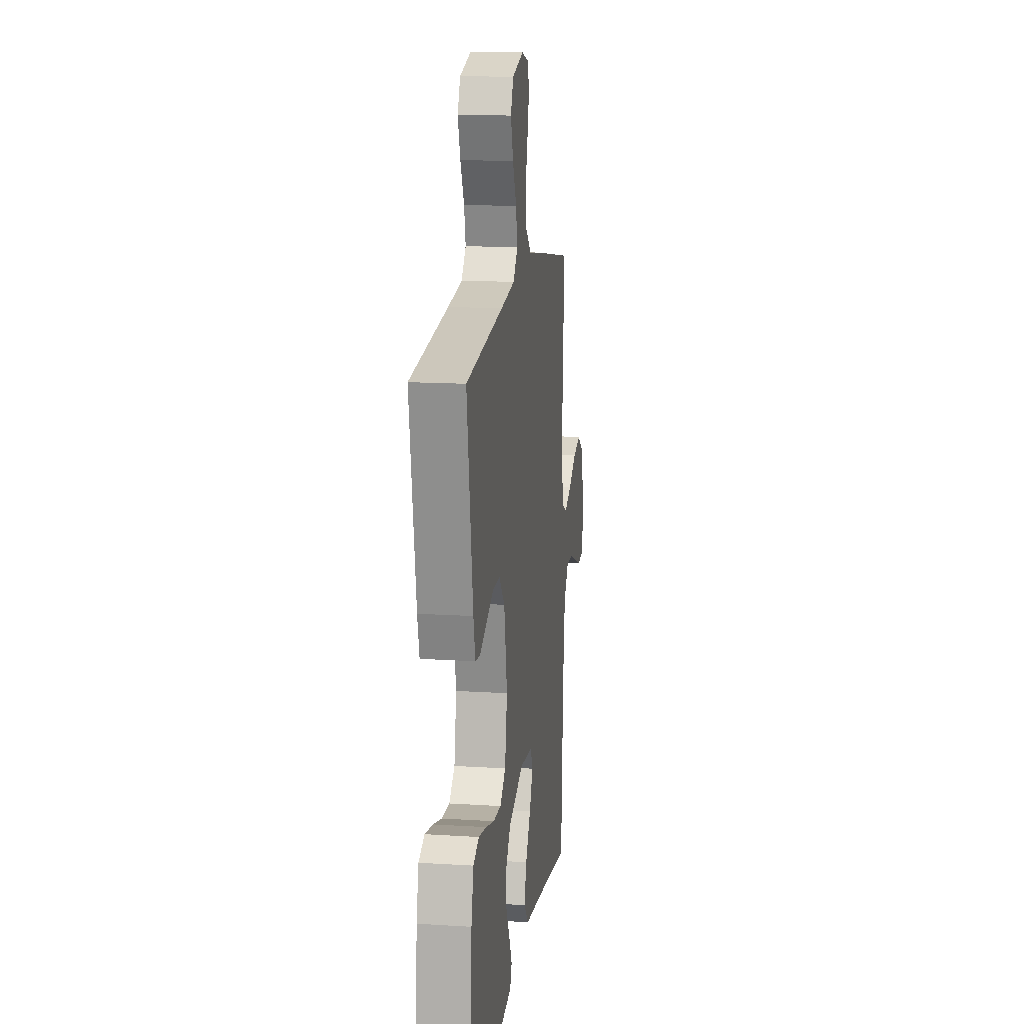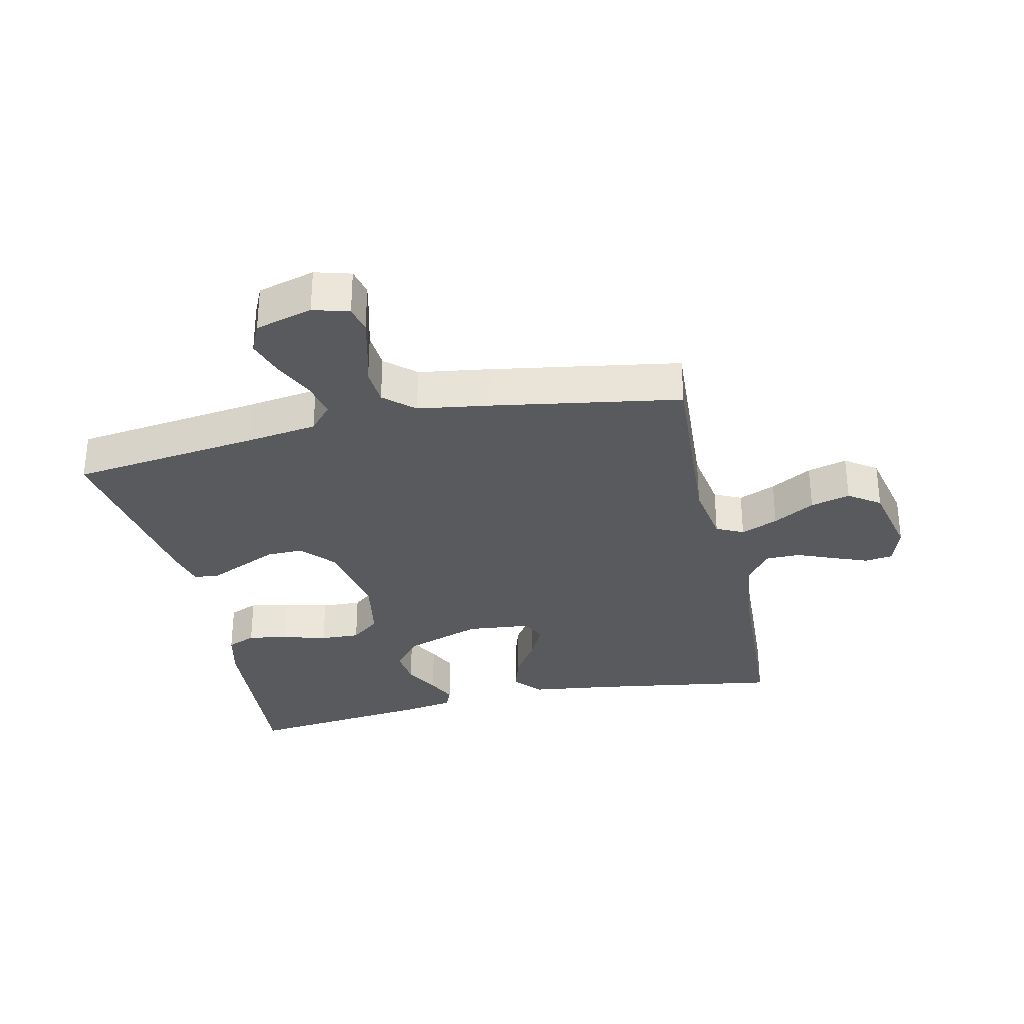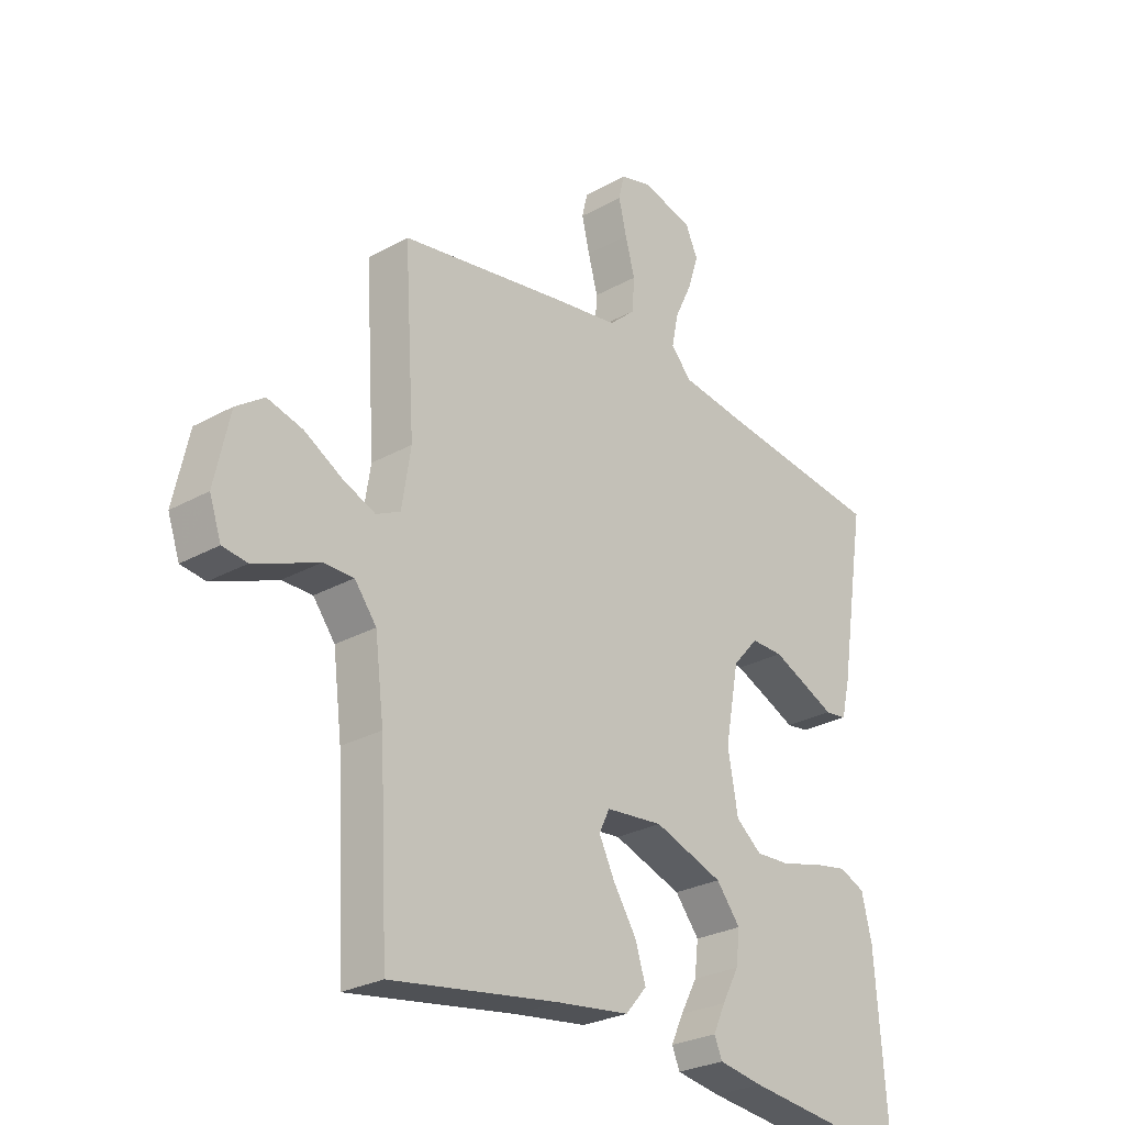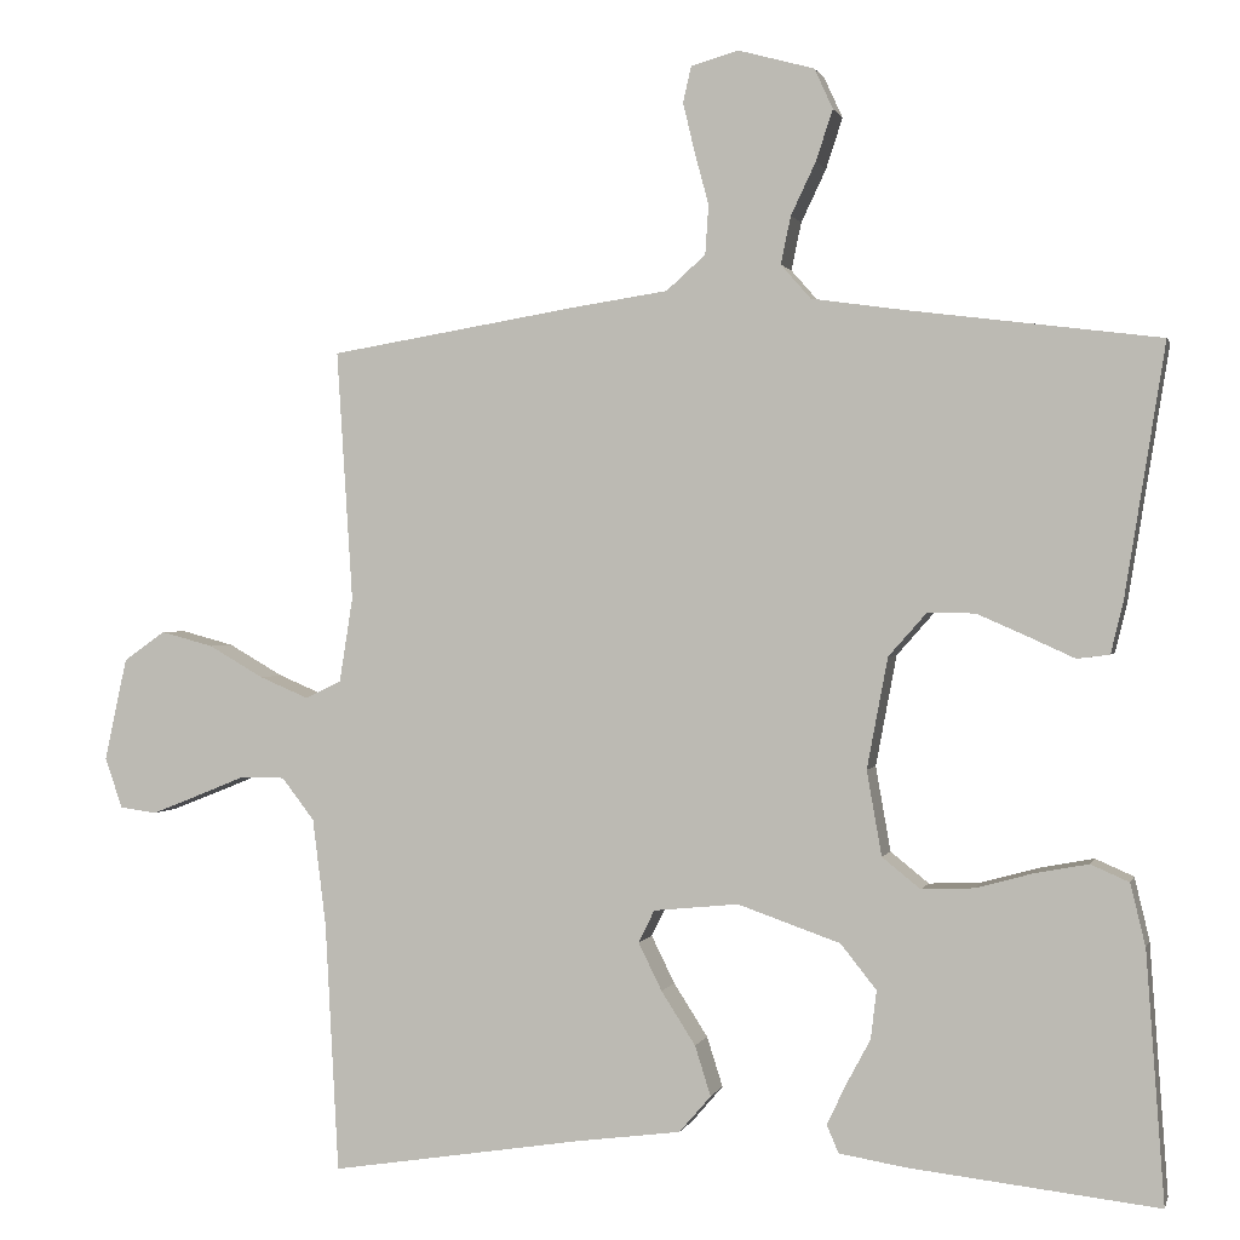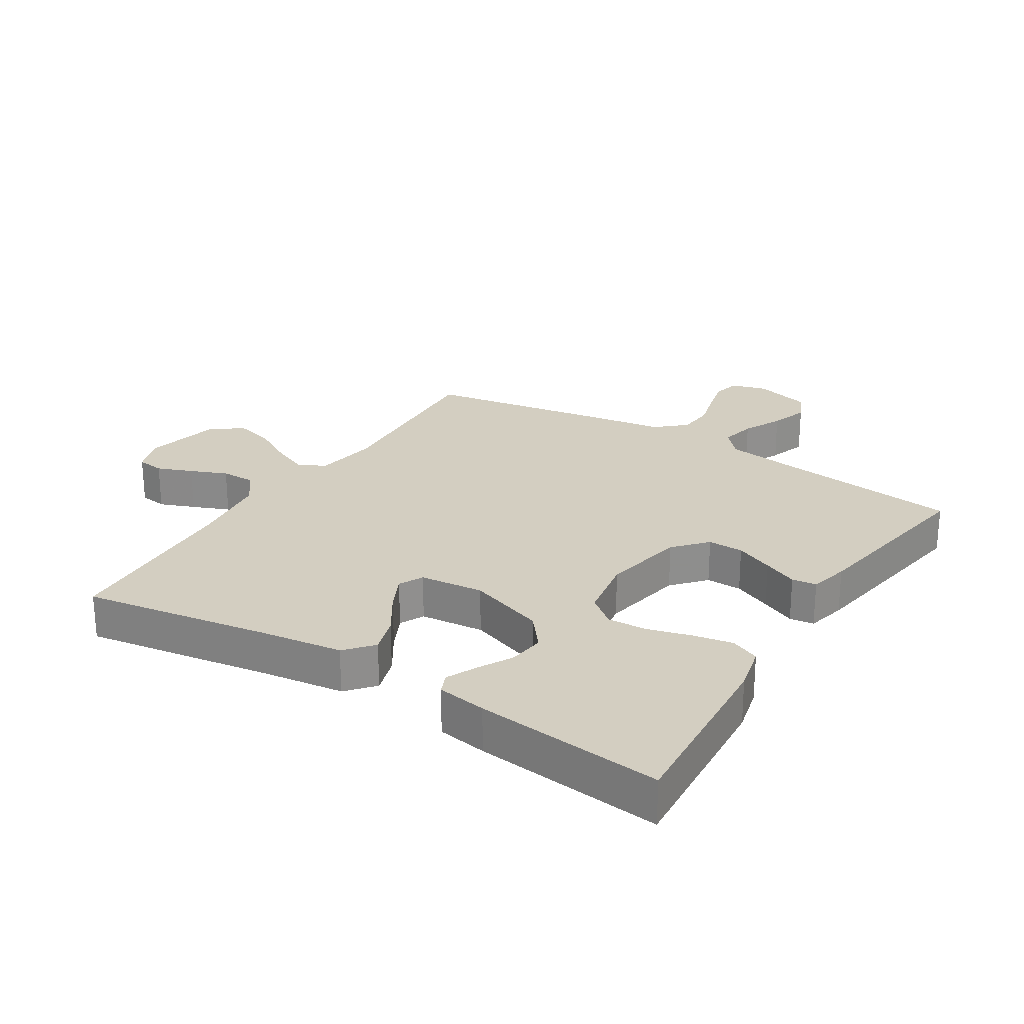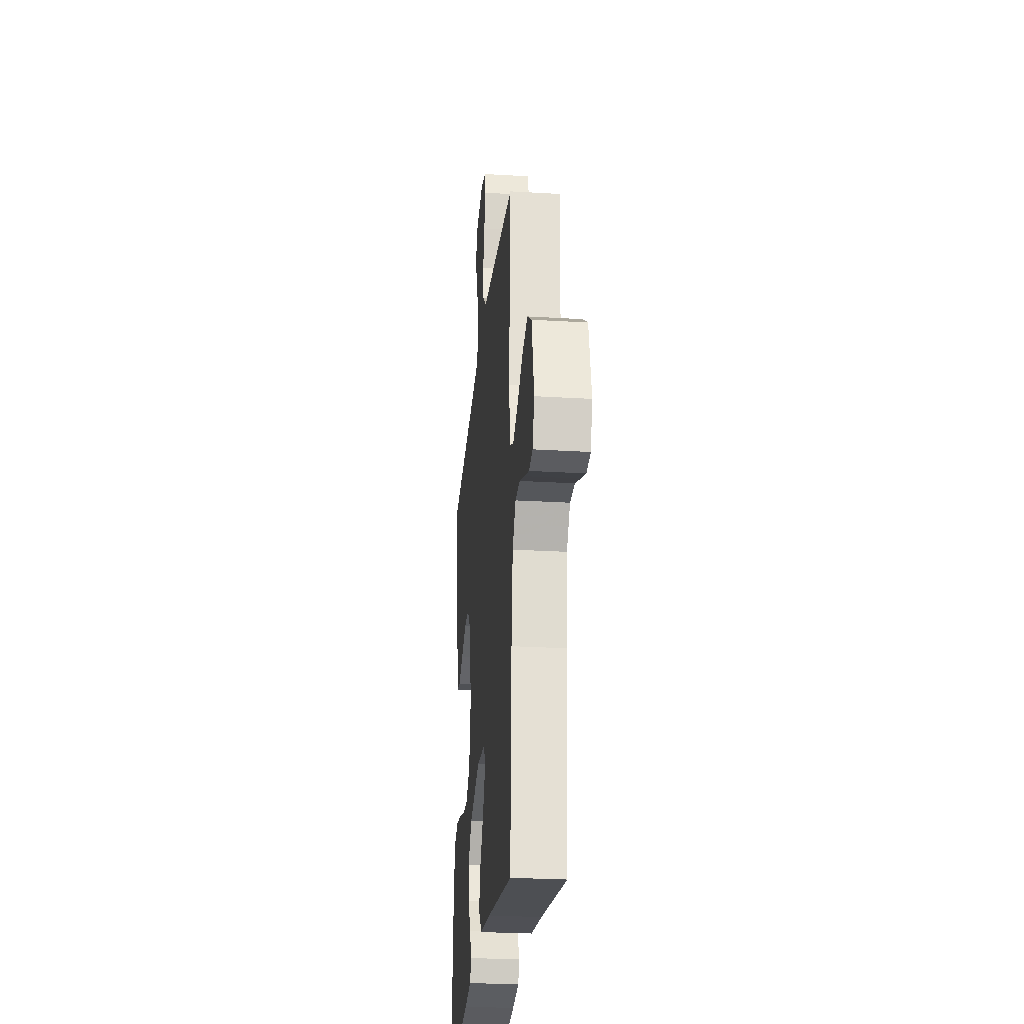
<metadata>
{"format":"obj","ext":"obj","renderer":"f3d","projection":"perspective","resolution":1024,"background":"white","views":[{"elev":14.6,"azim":-82.2,"up":"+Z"},{"elev":-31.5,"azim":12.6,"up":"+Y"},{"elev":-27.2,"azim":130.8,"up":"+Z"},{"elev":0.8,"azim":-166.4,"up":"+Z"},{"elev":25.0,"azim":-147.9,"up":"+Y"},{"elev":-26.8,"azim":84.6,"up":"+Z"}]}
</metadata>
<code>
v -0.5 0.07 -0.5
v -0.478 0.07 -0.2
v -0.46 0.07 -0.125
v -0.414 0.07 -0.105
v -0.35 0.07 -0.117
v -0.281 0.07 -0.136
v -0.218 0.07 -0.139
v -0.172 0.07 -0.102
v -0.154 0.07 0
v -0.179 0.07 0.133
v -0.225 0.07 0.185
v -0.282 0.07 0.184
v -0.343 0.07 0.157
v -0.398 0.07 0.132
v -0.437 0.07 0.137
v -0.452 0.07 0.2
v -0.5 0.07 0.5
v -0.2 0.07 0.538
v -0.087 0.07 0.554
v -0.051 0.07 0.595
v -0.063 0.07 0.652
v -0.093 0.07 0.715
v -0.113 0.07 0.776
v -0.091 0.07 0.824
v 0 0.07 0.849
v 0.057 0.07 0.833
v 0.067 0.07 0.79
v 0.053 0.07 0.731
v 0.036 0.07 0.668
v 0.04 0.07 0.609
v 0.087 0.07 0.567
v 0.2 0.07 0.55
v 0.5 0.07 0.5
v 0.481 0.07 0.2
v 0.497 0.07 0.099
v 0.54 0.07 0.078
v 0.599 0.07 0.103
v 0.665 0.07 0.141
v 0.728 0.07 0.158
v 0.778 0.07 0.123
v 0.805 0.07 0
v 0.784 0.07 -0.061
v 0.74 0.07 -0.067
v 0.684 0.07 -0.045
v 0.625 0.07 -0.021
v 0.571 0.07 -0.021
v 0.532 0.07 -0.072
v 0.516 0.07 -0.2
v 0.5 0.07 -0.5
v 0.2 0.07 -0.453
v 0.071 0.07 -0.436
v 0.033 0.07 -0.392
v 0.052 0.07 -0.332
v 0.093 0.07 -0.268
v 0.121 0.07 -0.211
v 0.102 0.07 -0.172
v 0 0.07 -0.162
v -0.123 0.07 -0.205
v -0.166 0.07 -0.259
v -0.159 0.07 -0.317
v -0.129 0.07 -0.373
v -0.107 0.07 -0.42
v -0.121 0.07 -0.453
v -0.2 0.07 -0.466
v -0.5 0 -0.5
v -0.478 0 -0.2
v -0.46 0 -0.125
v -0.414 0 -0.105
v -0.35 0 -0.117
v -0.281 0 -0.136
v -0.218 0 -0.139
v -0.172 0 -0.102
v -0.154 0 0
v -0.179 0 0.133
v -0.225 0 0.185
v -0.282 0 0.184
v -0.343 0 0.157
v -0.398 0 0.132
v -0.437 0 0.137
v -0.452 0 0.2
v -0.5 0 0.5
v -0.2 0 0.538
v -0.087 0 0.554
v -0.051 0 0.595
v -0.063 0 0.652
v -0.093 0 0.715
v -0.113 0 0.776
v -0.091 0 0.824
v 0 0 0.849
v 0.057 0 0.833
v 0.067 0 0.79
v 0.053 0 0.731
v 0.036 0 0.668
v 0.04 0 0.609
v 0.087 0 0.567
v 0.2 0 0.55
v 0.5 0 0.5
v 0.481 0 0.2
v 0.497 0 0.099
v 0.54 0 0.078
v 0.599 0 0.103
v 0.665 0 0.141
v 0.728 0 0.158
v 0.778 0 0.123
v 0.805 0 0
v 0.784 0 -0.061
v 0.74 0 -0.067
v 0.684 0 -0.045
v 0.625 0 -0.021
v 0.571 0 -0.021
v 0.532 0 -0.072
v 0.516 0 -0.2
v 0.5 0 -0.5
v 0.2 0 -0.453
v 0.071 0 -0.436
v 0.033 0 -0.392
v 0.052 0 -0.332
v 0.093 0 -0.268
v 0.121 0 -0.211
v 0.102 0 -0.172
v 0 0 -0.162
v -0.123 0 -0.205
v -0.166 0 -0.259
v -0.159 0 -0.317
v -0.129 0 -0.373
v -0.107 0 -0.42
v -0.121 0 -0.453
v -0.2 0 -0.466
f 60 61 62 63
f 60 63 64 1
f 51 52 53 54
f 50 51 54 55
f 48 49 50 55
f 47 48 55 56
f 42 43 44 45
f 40 41 42 45
f 40 45 46
f 37 38 39 40
f 36 37 40 46
f 35 36 46 47
f 31 32 33 34
f 30 31 34 35
f 26 27 28 29
f 24 25 26 29
f 24 29 30
f 21 22 23 24
f 20 21 24 30
f 19 20 30 35
f 15 16 17 18
f 13 14 15 18
f 12 13 18 19
f 11 12 19
f 10 11 19 35
f 3 4 5 6
f 1 2 3 6
f 59 60 1 6
f 58 59 6 7
f 57 58 7 8
f 56 57 8 9
f 35 47 56
f 9 10 35 56
f 127 126 125 124
f 65 128 127 124
f 118 117 116 115
f 119 118 115 114
f 119 114 113 112
f 120 119 112 111
f 109 108 107 106
f 109 106 105 104
f 110 109 104
f 104 103 102 101
f 110 104 101 100
f 111 110 100 99
f 98 97 96 95
f 99 98 95 94
f 93 92 91 90
f 93 90 89 88
f 94 93 88
f 88 87 86 85
f 94 88 85 84
f 99 94 84 83
f 82 81 80 79
f 82 79 78 77
f 83 82 77 76
f 83 76 75
f 99 83 75 74
f 70 69 68 67
f 70 67 66 65
f 70 65 124 123
f 71 70 123 122
f 72 71 122 121
f 73 72 121 120
f 120 111 99
f 120 99 74 73
f 1 65 66 2
f 2 66 67 3
f 3 67 68 4
f 4 68 69 5
f 5 69 70 6
f 6 70 71 7
f 7 71 72 8
f 8 72 73 9
f 9 73 74 10
f 10 74 75 11
f 11 75 76 12
f 12 76 77 13
f 13 77 78 14
f 14 78 79 15
f 15 79 80 16
f 16 80 81 17
f 17 81 82 18
f 18 82 83 19
f 19 83 84 20
f 20 84 85 21
f 21 85 86 22
f 22 86 87 23
f 23 87 88 24
f 24 88 89 25
f 25 89 90 26
f 26 90 91 27
f 27 91 92 28
f 28 92 93 29
f 29 93 94 30
f 30 94 95 31
f 31 95 96 32
f 32 96 97 33
f 33 97 98 34
f 34 98 99 35
f 35 99 100 36
f 36 100 101 37
f 37 101 102 38
f 38 102 103 39
f 39 103 104 40
f 40 104 105 41
f 41 105 106 42
f 42 106 107 43
f 43 107 108 44
f 44 108 109 45
f 45 109 110 46
f 46 110 111 47
f 47 111 112 48
f 48 112 113 49
f 49 113 114 50
f 50 114 115 51
f 51 115 116 52
f 52 116 117 53
f 53 117 118 54
f 54 118 119 55
f 55 119 120 56
f 56 120 121 57
f 57 121 122 58
f 58 122 123 59
f 59 123 124 60
f 60 124 125 61
f 61 125 126 62
f 62 126 127 63
f 63 127 128 64
f 64 128 65 1

</code>
